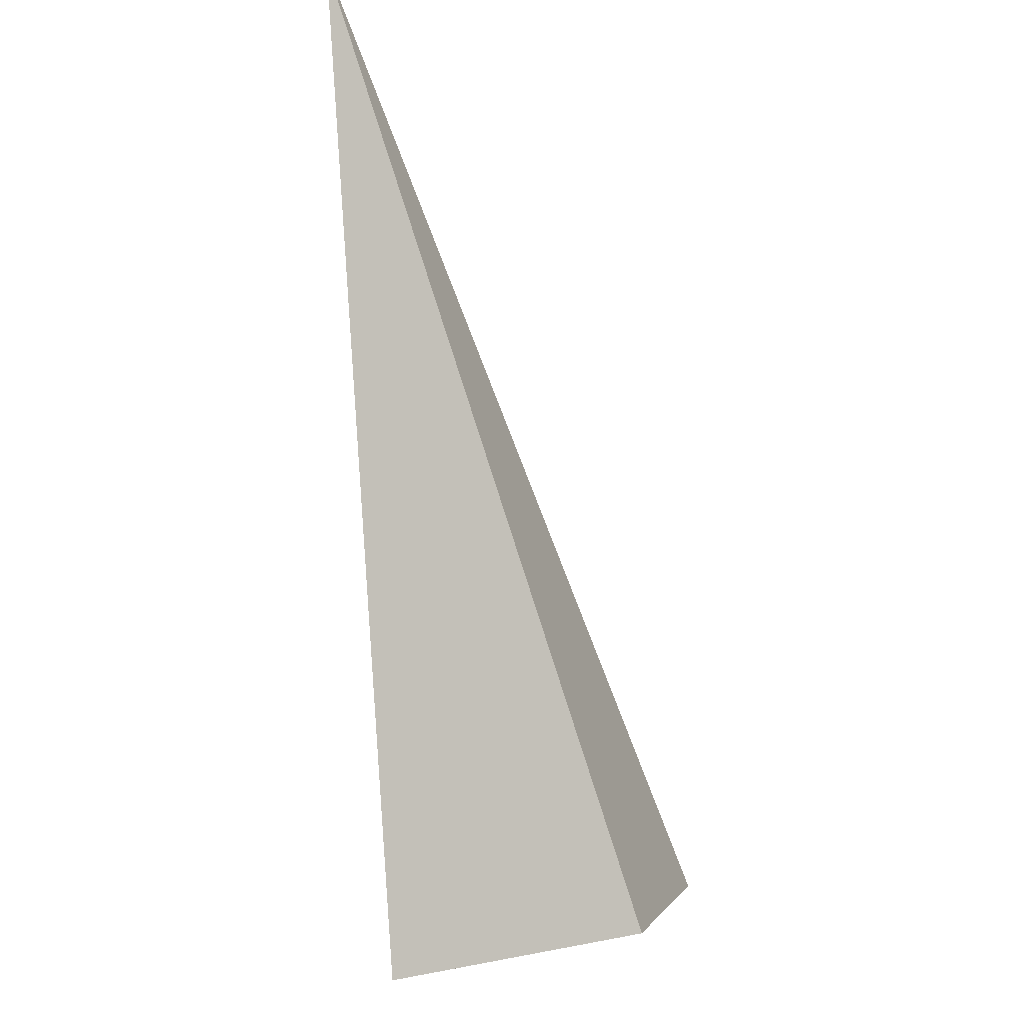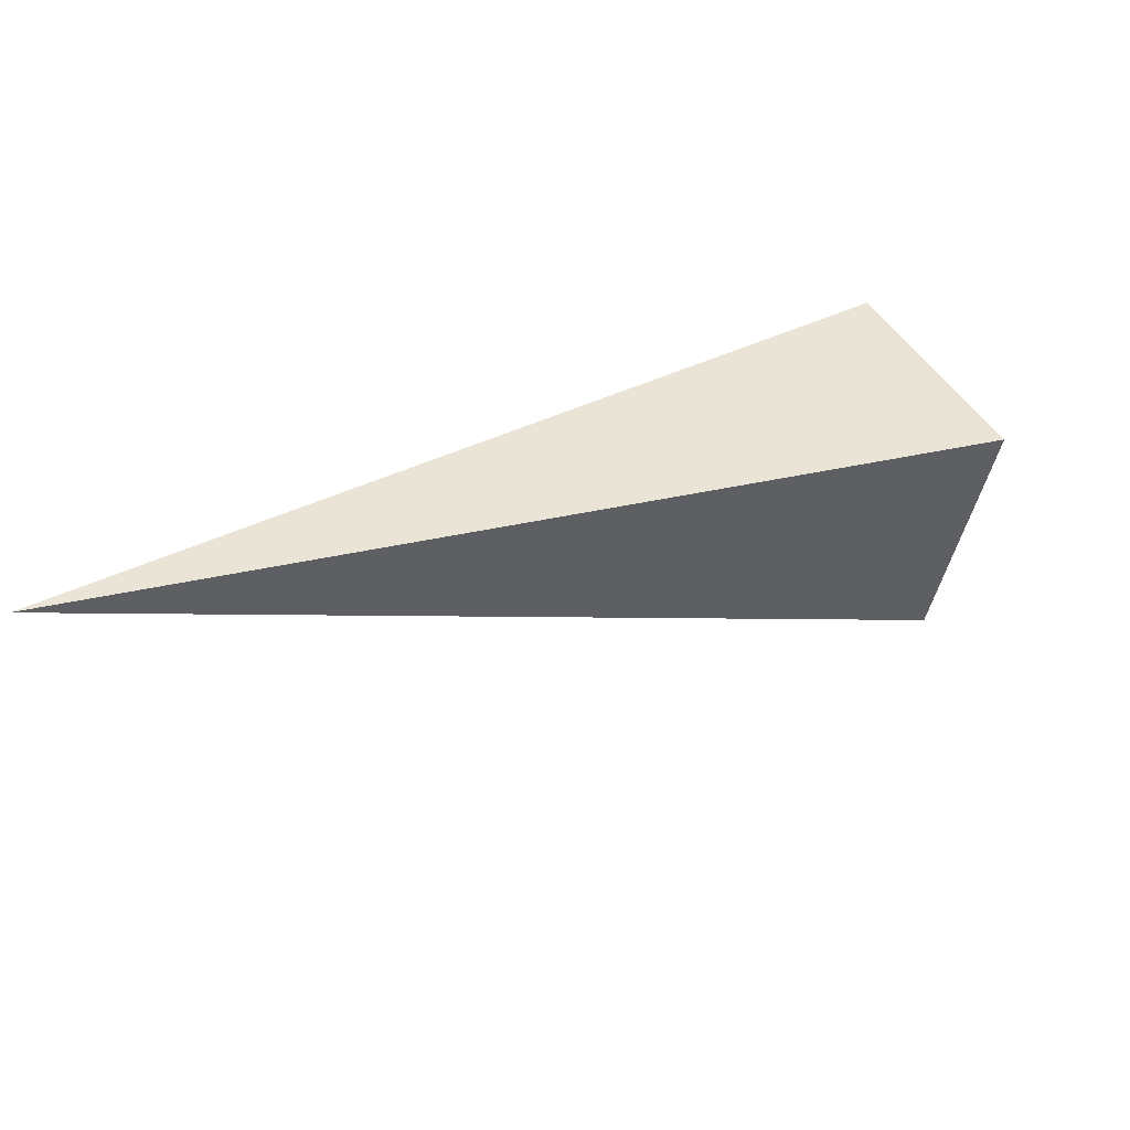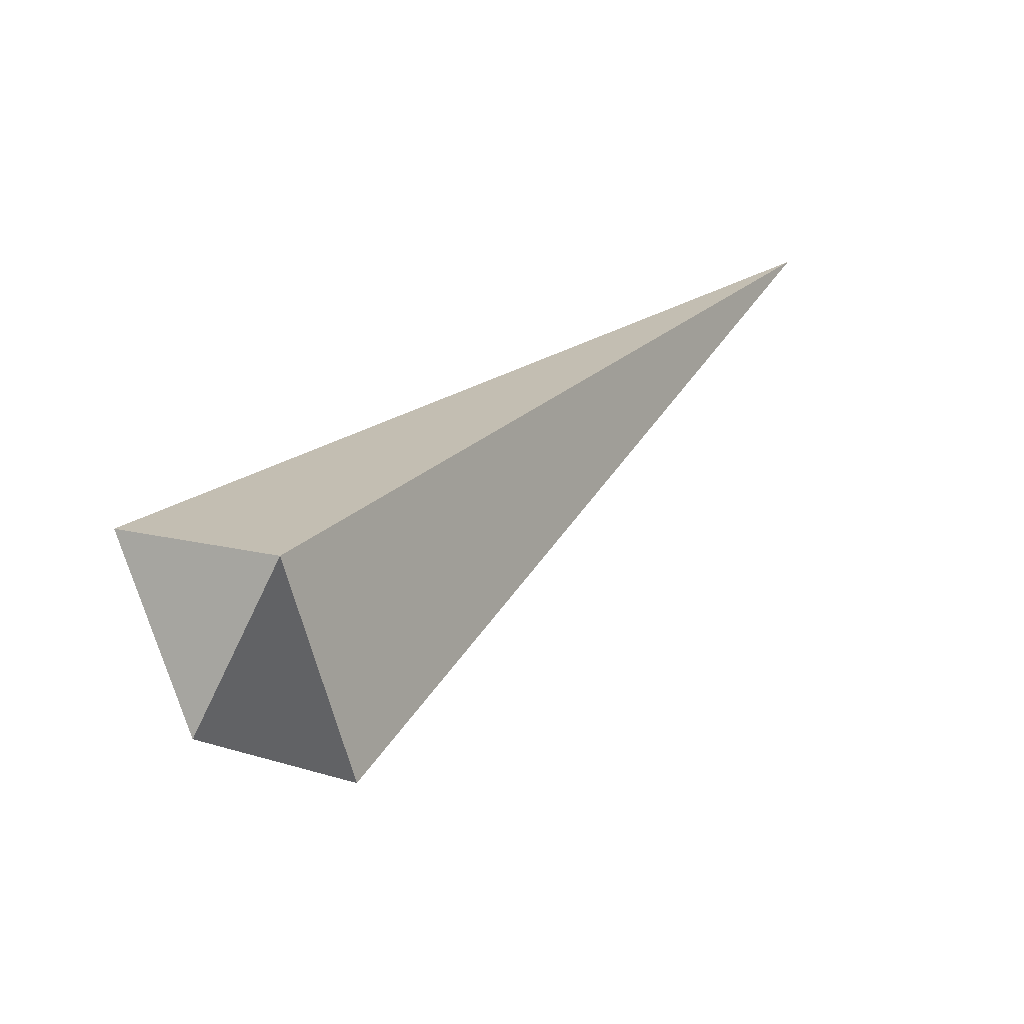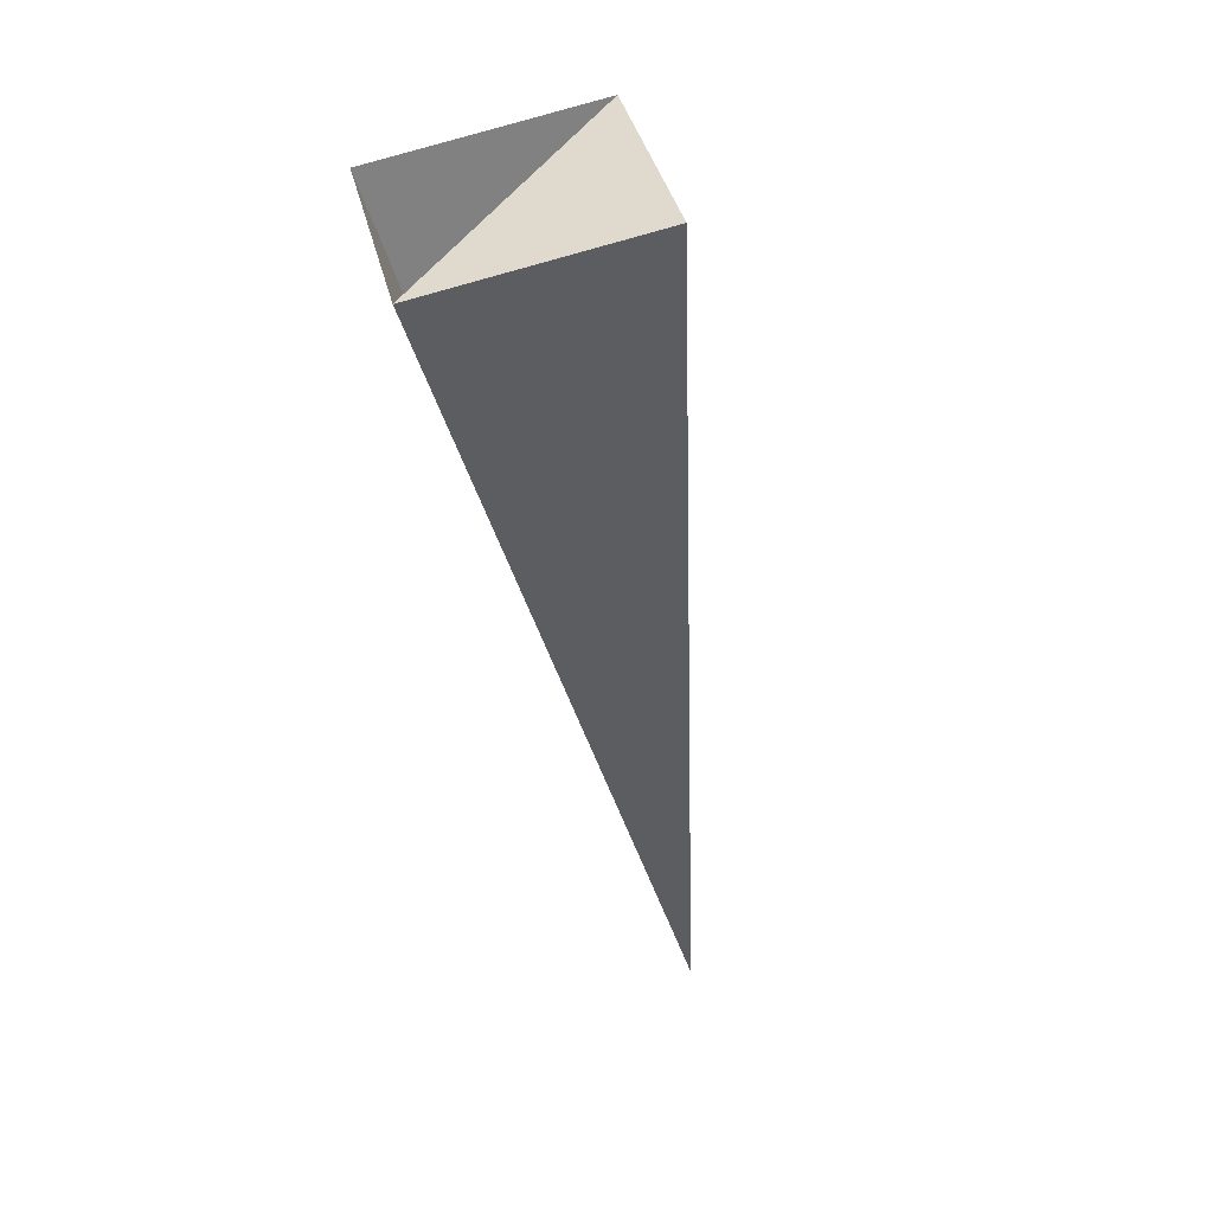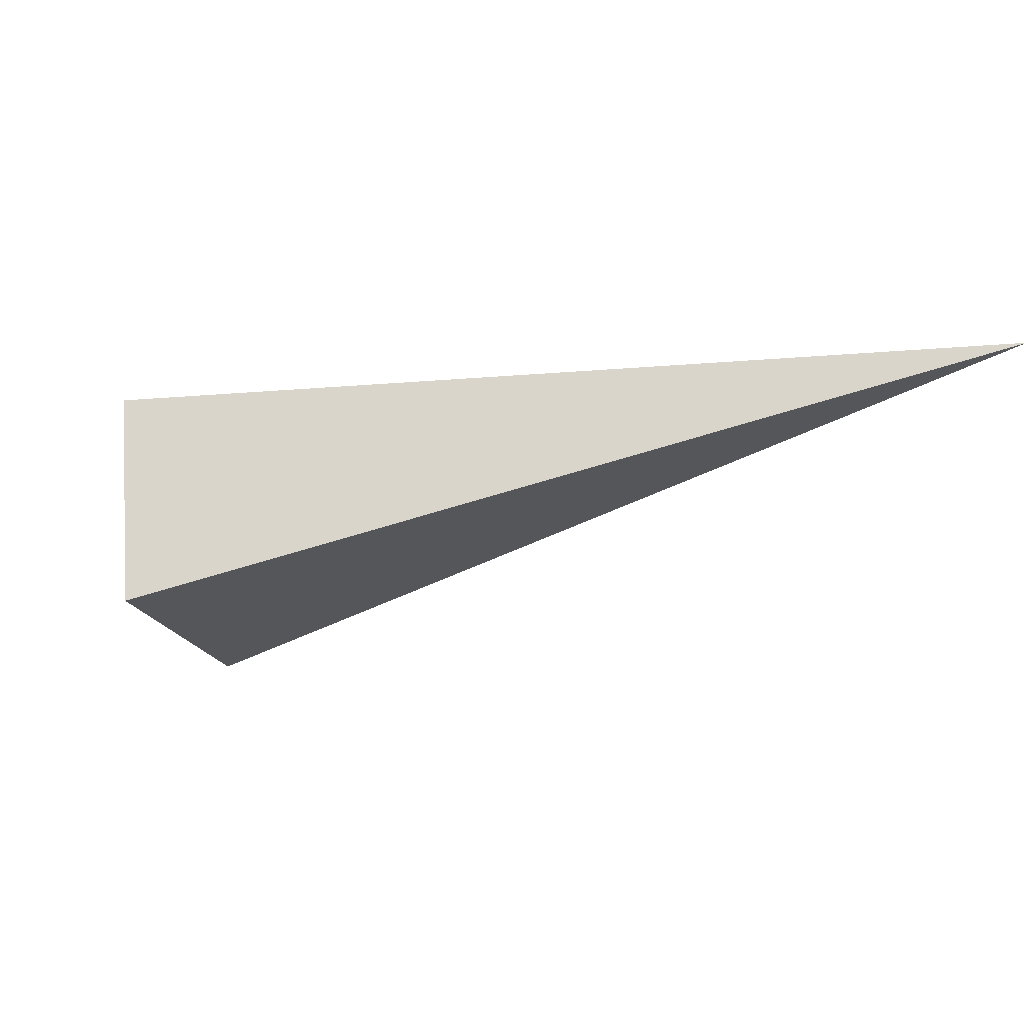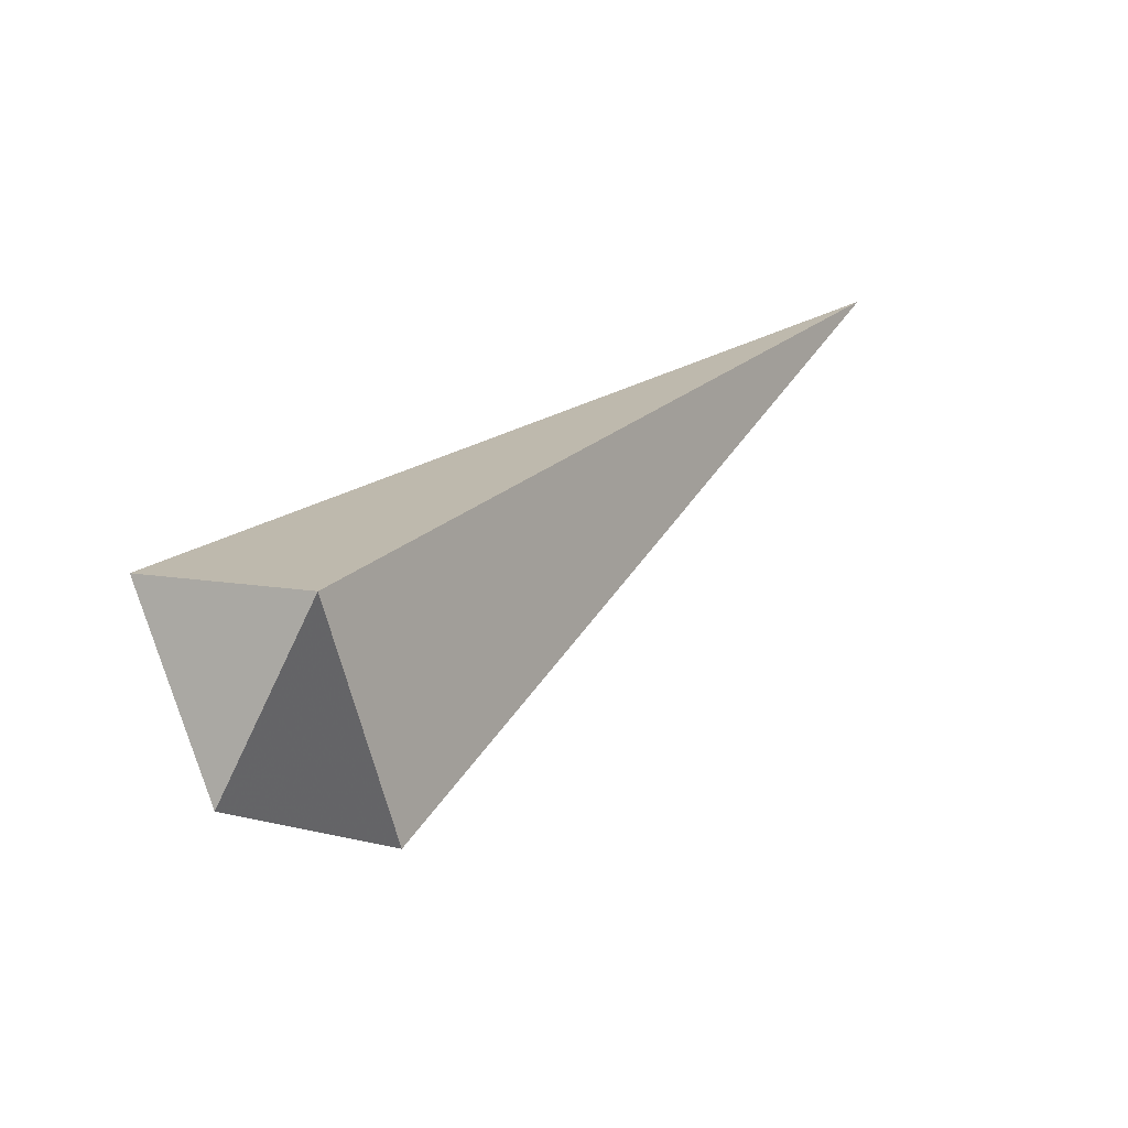
<metadata>
{"format":"obj","ext":"obj","renderer":"f3d","projection":"perspective","resolution":1024,"background":"white","views":[{"elev":-52.4,"azim":-84.9,"up":"+Z"},{"elev":33.5,"azim":7.9,"up":"+Y"},{"elev":24.8,"azim":168.8,"up":"+Y"},{"elev":-59.8,"azim":139.6,"up":"+Y"},{"elev":-10.3,"azim":-122.7,"up":"+Y"},{"elev":22.2,"azim":167.6,"up":"+Y"}]}
</metadata>
<code>
o 2389951806208
v 4409 -261.7 -151.8
v 4408 -262.2 -151.8
v 4407 -261.7 -150.4
v 4407 -261.7 -150.4
v 4408 -262.2 -151.8
v 4409 -262.3 -151.4
v 4407 -261.7 -150.4
v 4407 -261.7 -150.4
v 4409 -262.3 -151.4
v 4409 -261.8 -151.4
v 4407 -261.7 -150.4
v 4407 -261.7 -150.4
v 4409 -261.8 -151.4
v 4409 -261.7 -151.8
v 4407 -261.7 -150.4
v 4407 -261.7 -150.4
v 4409 -261.7 -151.8
v 4408 -262.2 -151.8
v 4409 -262.3 -151.4
v 4409 -261.8 -151.4
f 1 2 3
f 5 6 7
f 9 10 11
f 13 14 15
f 17 18 19

</code>
